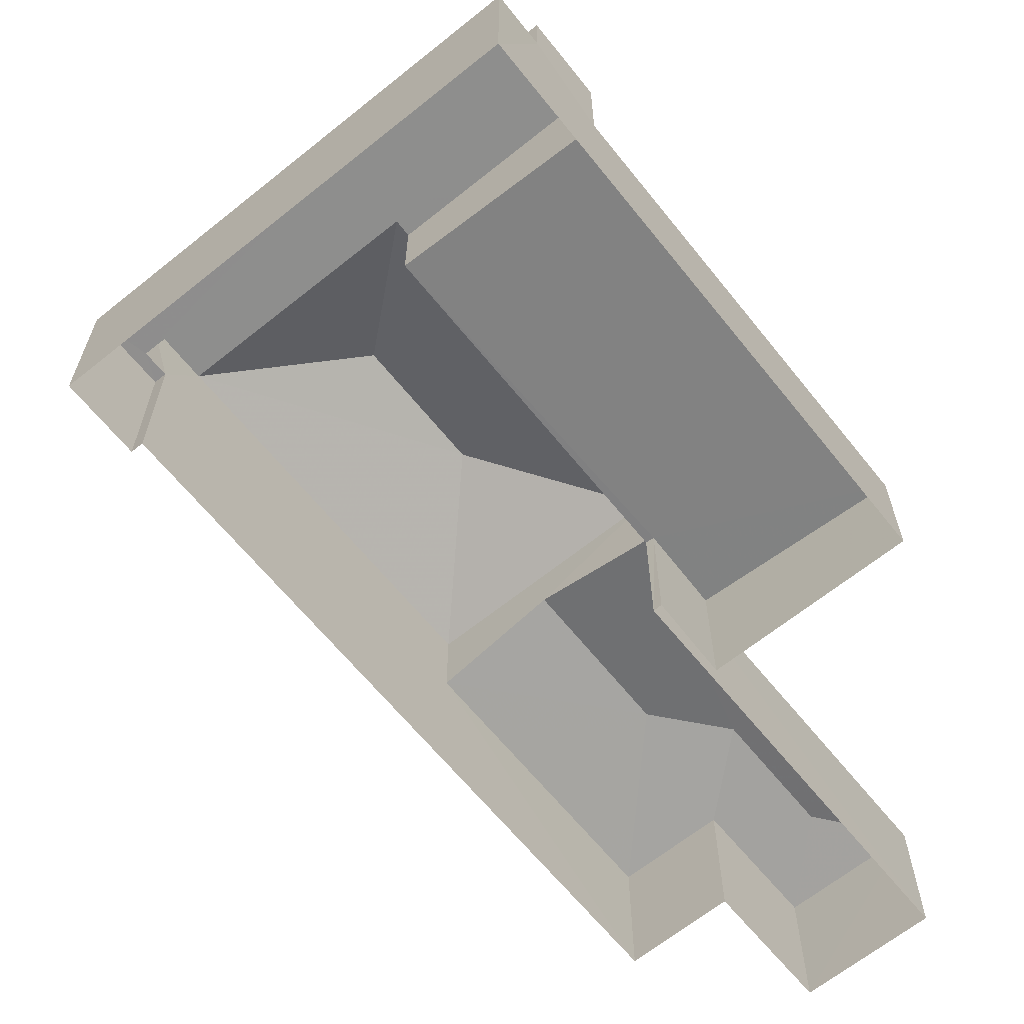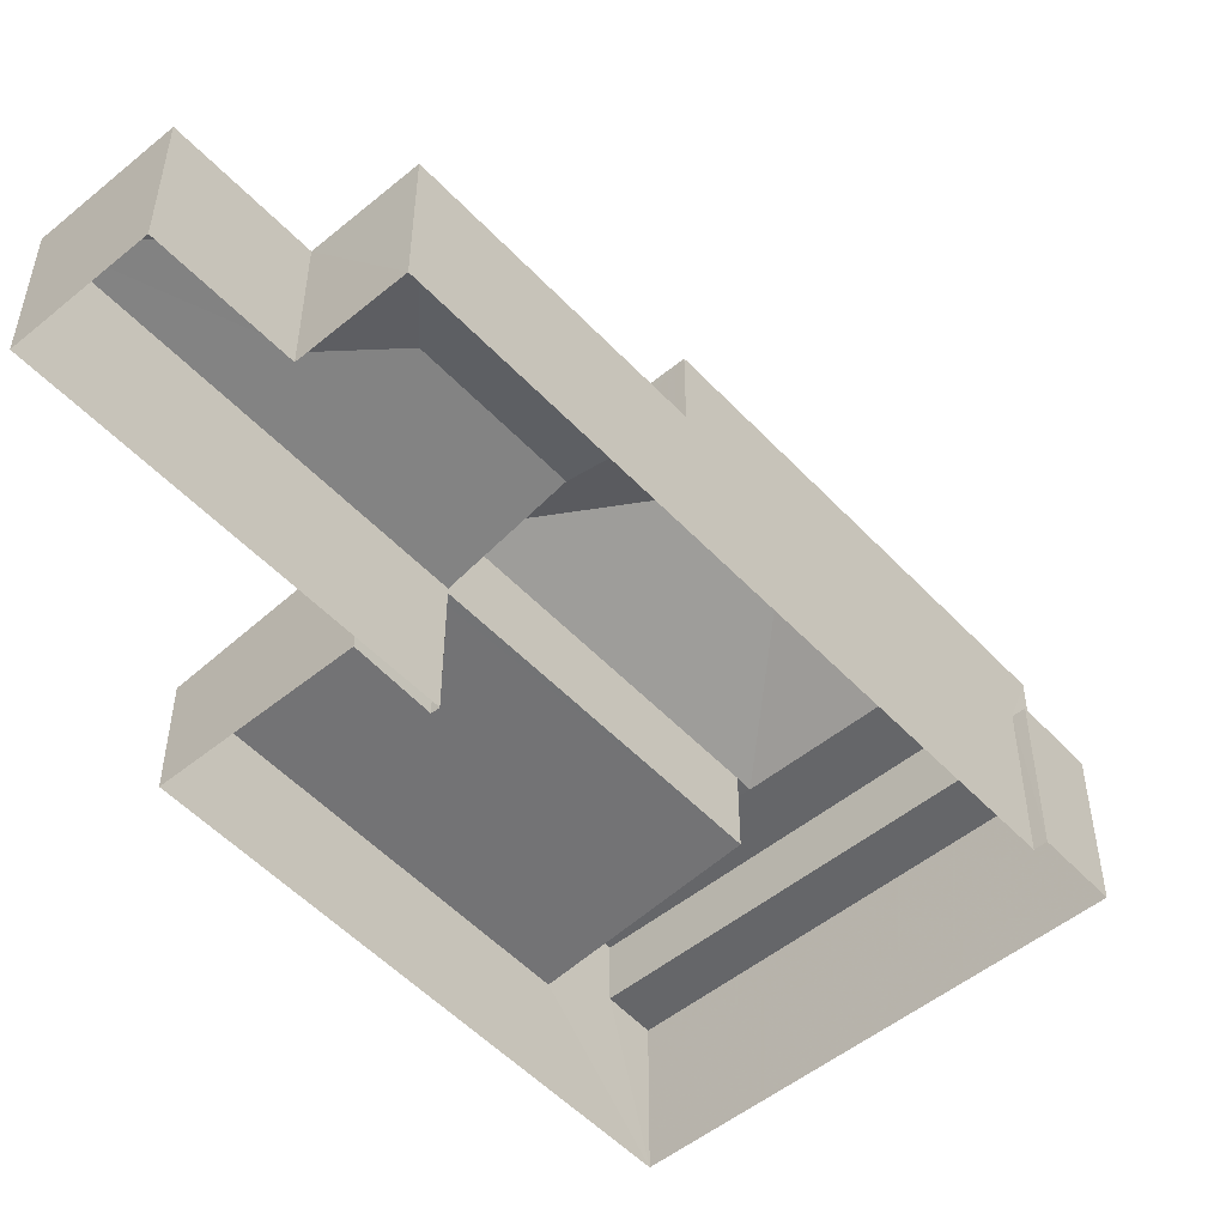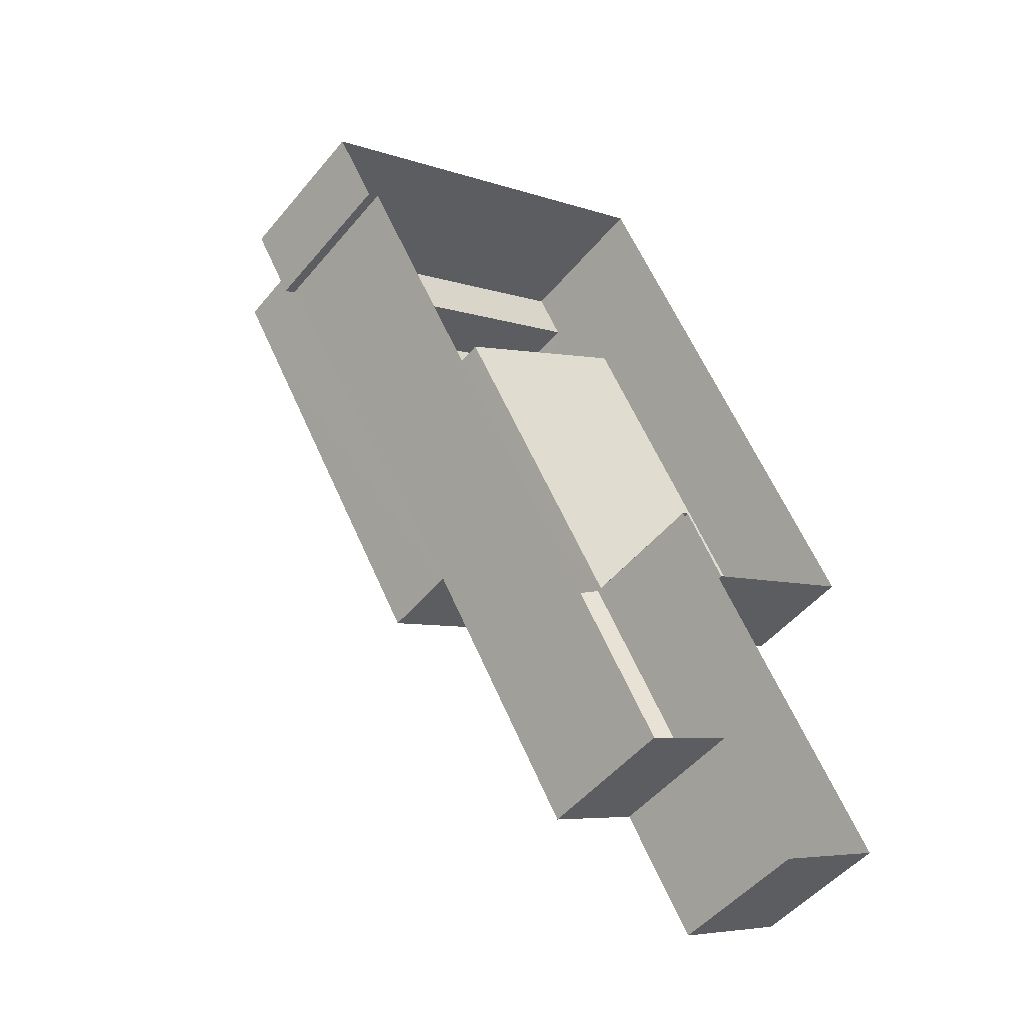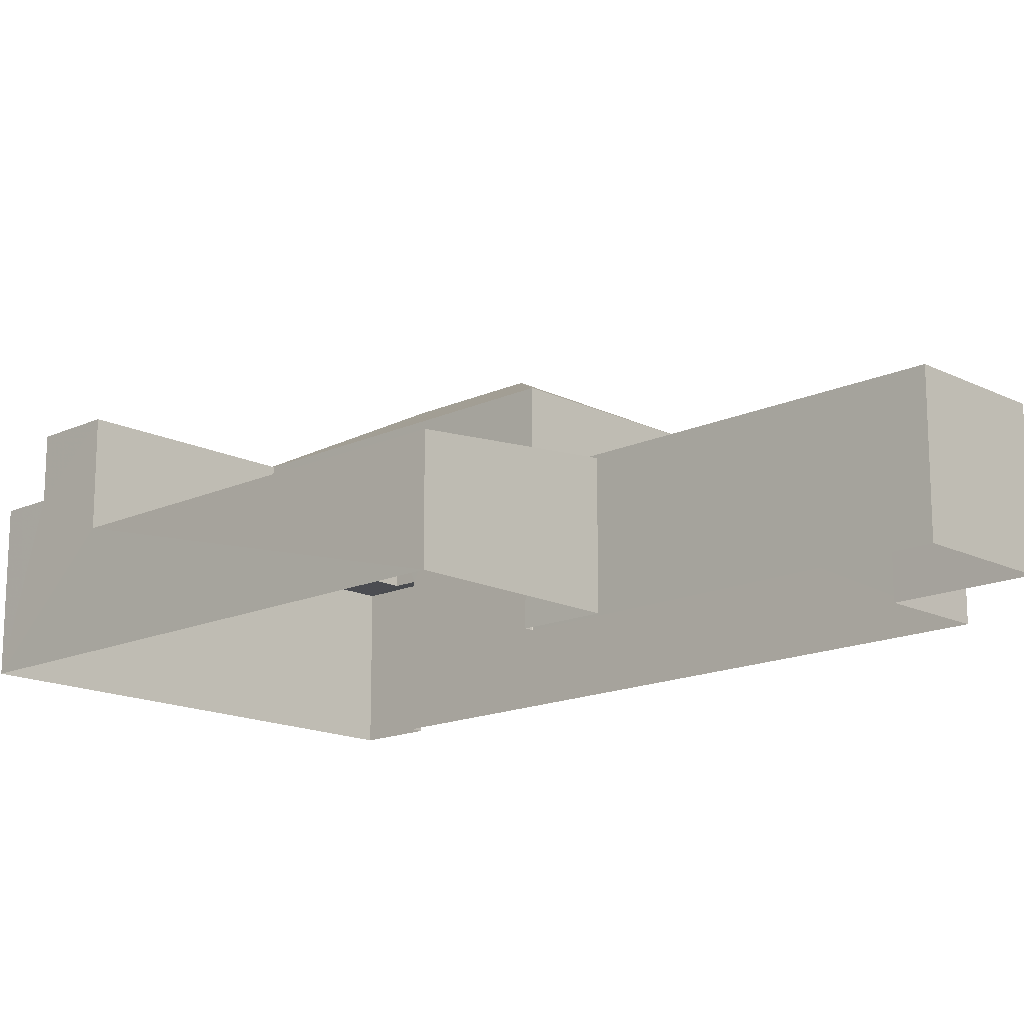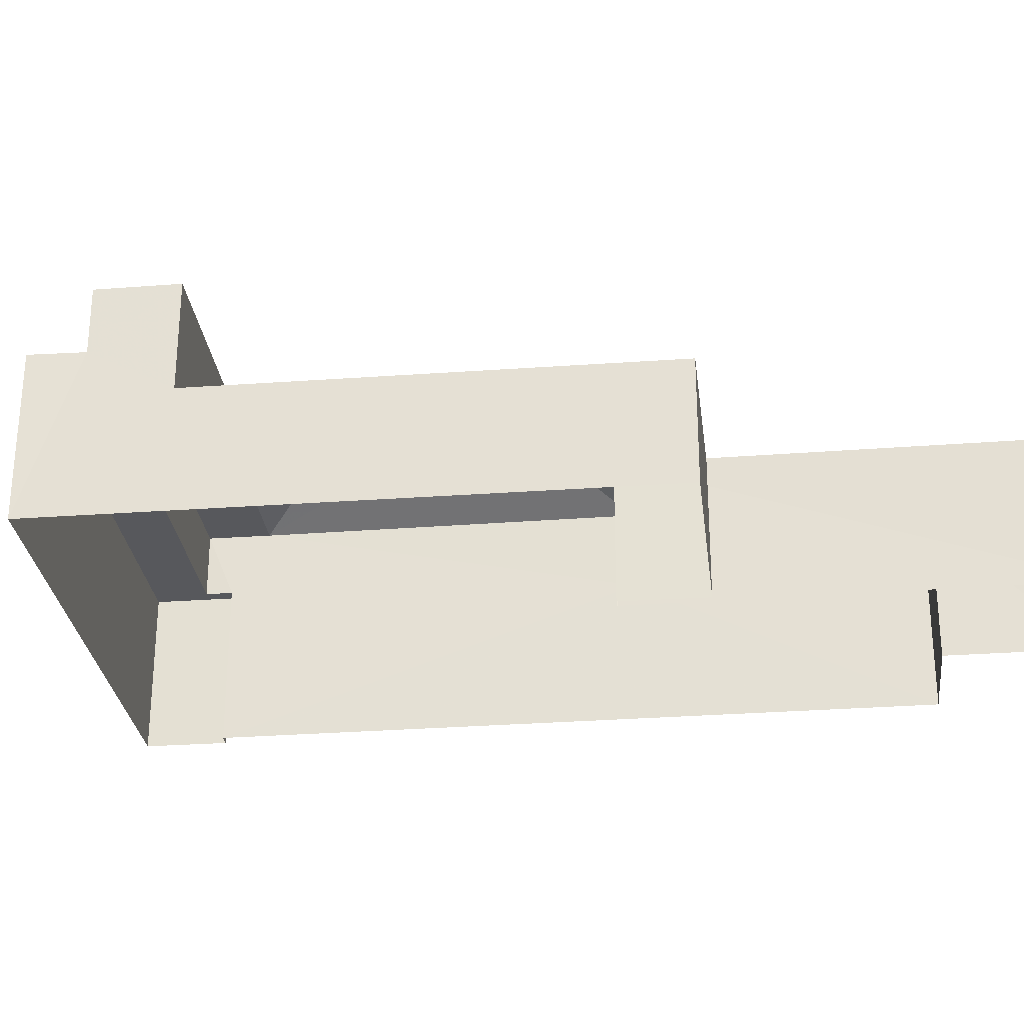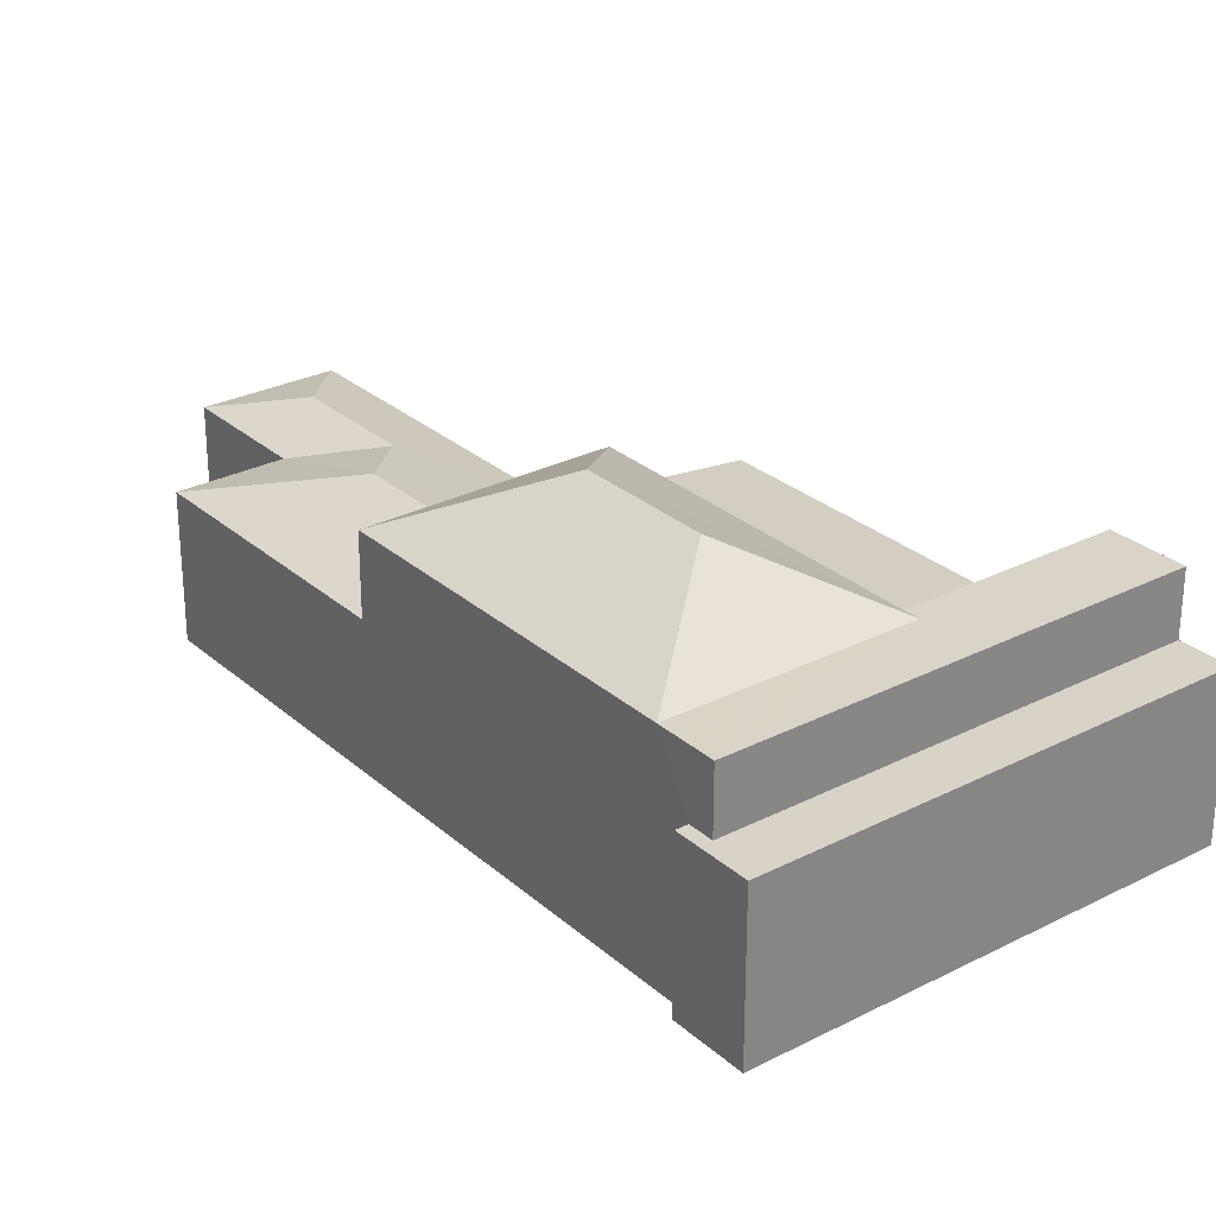
<metadata>
{"format":"obj","ext":"obj","renderer":"f3d","projection":"perspective","resolution":1024,"background":"white","views":[{"elev":-64.8,"azim":-171.5,"up":"+Z"},{"elev":-51.9,"azim":11.0,"up":"+Z"},{"elev":-49.8,"azim":142.0,"up":"+Y"},{"elev":-15.8,"azim":-76.4,"up":"+Z"},{"elev":-28.7,"azim":-113.8,"up":"+Z"},{"elev":28.4,"azim":111.9,"up":"+Z"}]}
</metadata>
<code>
v -3.118e+05 4.31e+04 20.63
v -3.118e+05 4.31e+04 20.63
v -3.118e+05 4.31e+04 20.63
v -3.118e+05 4.308e+04 20.62
v -3.118e+05 4.309e+04 20.62
v -3.118e+05 4.309e+04 20.62
v -3.118e+05 4.312e+04 20.65
v -3.118e+05 4.31e+04 20.63
v -3.118e+05 4.311e+04 20.64
v -3.118e+05 4.311e+04 20.64
v -3.118e+05 4.31e+04 20.63
v -3.118e+05 4.309e+04 20.62
v -3.118e+05 4.311e+04 20.64
v -3.118e+05 4.309e+04 26.48
v -3.118e+05 4.309e+04 25.93
v -3.118e+05 4.308e+04 25.93
v -3.118e+05 4.309e+04 25.93
v -3.118e+05 4.309e+04 26.48
v -3.118e+05 4.31e+04 25.94
v -3.118e+05 4.31e+04 27.01
v -3.118e+05 4.309e+04 27
v -3.118e+05 4.309e+04 25.93
v -3.118e+05 4.31e+04 31.26
v -3.118e+05 4.31e+04 28.86
v -3.118e+05 4.311e+04 28.87
v -3.118e+05 4.311e+04 31.26
v -3.118e+05 4.312e+04 26.53
v -3.118e+05 4.311e+04 26.53
v -3.118e+05 4.311e+04 26.53
v -3.118e+05 4.311e+04 26.53
v -3.118e+05 4.312e+04 26.53
v -3.118e+05 4.311e+04 26.53
v -3.118e+05 4.312e+04 28.88
v -3.118e+05 4.311e+04 28.87
v -3.118e+05 4.312e+04 28.88
v -3.118e+05 4.311e+04 28.87
v -3.118e+05 4.311e+04 28.87
v -3.118e+05 4.31e+04 28.86
v -3.118e+05 4.31e+04 25.94
v -3.118e+05 4.31e+04 25.76
v -3.118e+05 4.311e+04 25.79
v -3.118e+05 4.31e+04 25.73
v -3.118e+05 4.312e+04 24.99
v -3.118e+05 4.31e+04 24.96
v -3.118e+05 4.31e+04 25.73
f 1 2 3
f 4 5 6
f 2 7 3
f 5 8 6
f 9 7 10
f 8 11 9
f 12 6 8
f 9 10 13
f 11 3 9
f 12 8 9
f 3 7 9
f 14 15 16
f 14 16 17
f 18 14 17
f 19 20 21
f 22 19 21
f 23 24 25
f 26 23 25
f 27 28 29
f 29 28 30
f 27 31 28
f 30 28 32
f 33 34 35
f 35 34 36
f 33 37 34
f 36 34 25
f 38 23 37
f 37 26 34
f 37 23 26
f 17 22 21
f 18 17 21
f 20 39 21
f 18 15 14
f 21 39 18
f 18 39 15
f 23 38 24
f 40 41 42
f 41 43 42
f 42 44 45
f 42 43 44
f 34 26 25
f 28 35 36
f 28 31 35
f 29 13 10
f 29 30 13
f 40 37 41
f 11 38 40
f 40 38 37
f 11 42 3
f 11 40 42
f 15 5 4
f 16 15 4
f 42 1 3
f 42 45 1
f 4 17 16
f 4 6 17
f 27 10 7
f 27 29 10
f 5 15 39
f 8 5 39
f 41 37 33
f 43 41 33
f 28 36 32
f 32 19 9
f 9 19 12
f 25 24 19
f 36 25 32
f 12 19 22
f 32 25 19
f 17 6 12
f 22 17 12
f 38 11 39
f 11 8 39
f 20 24 38
f 19 24 20
f 20 38 39
f 44 2 1
f 45 44 1
f 32 13 30
f 32 9 13
f 27 7 31
f 33 35 31
f 43 7 2
f 43 2 44
f 33 31 43
f 31 7 43

</code>
